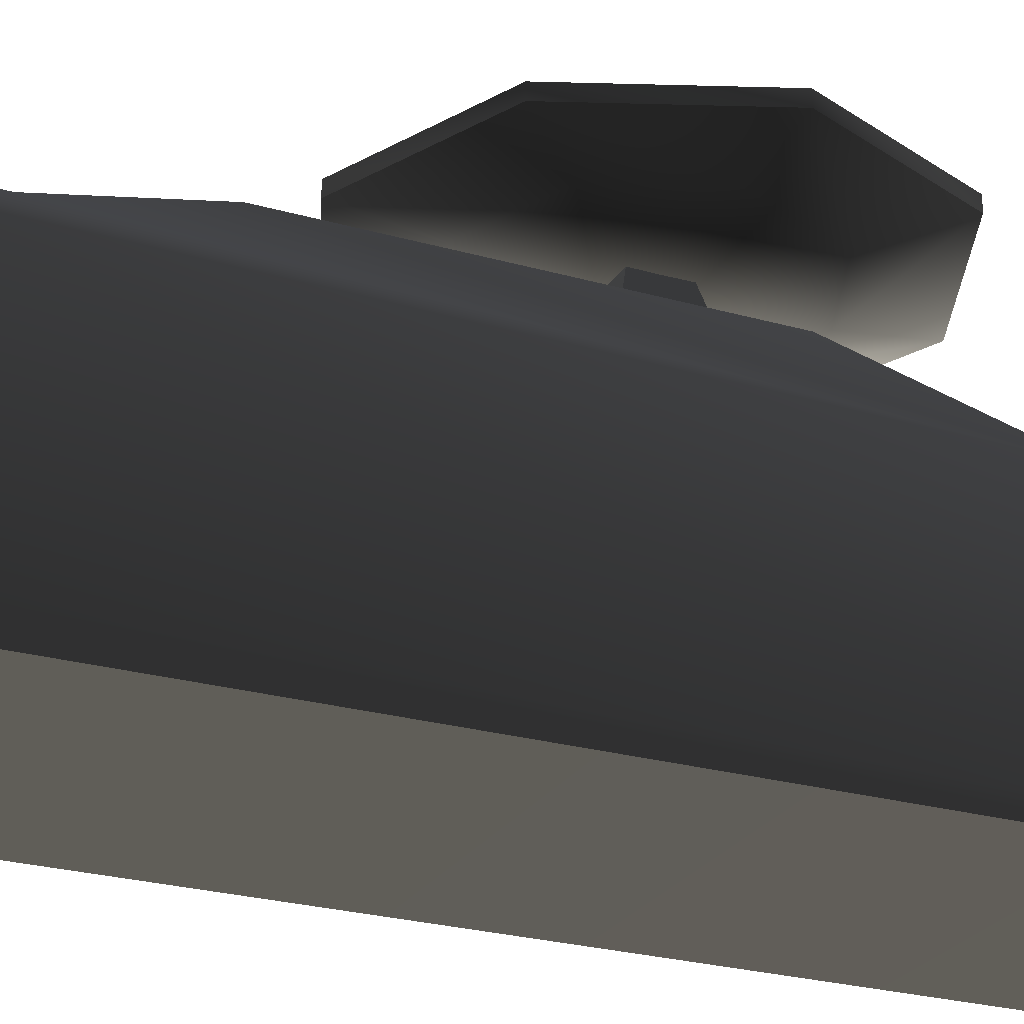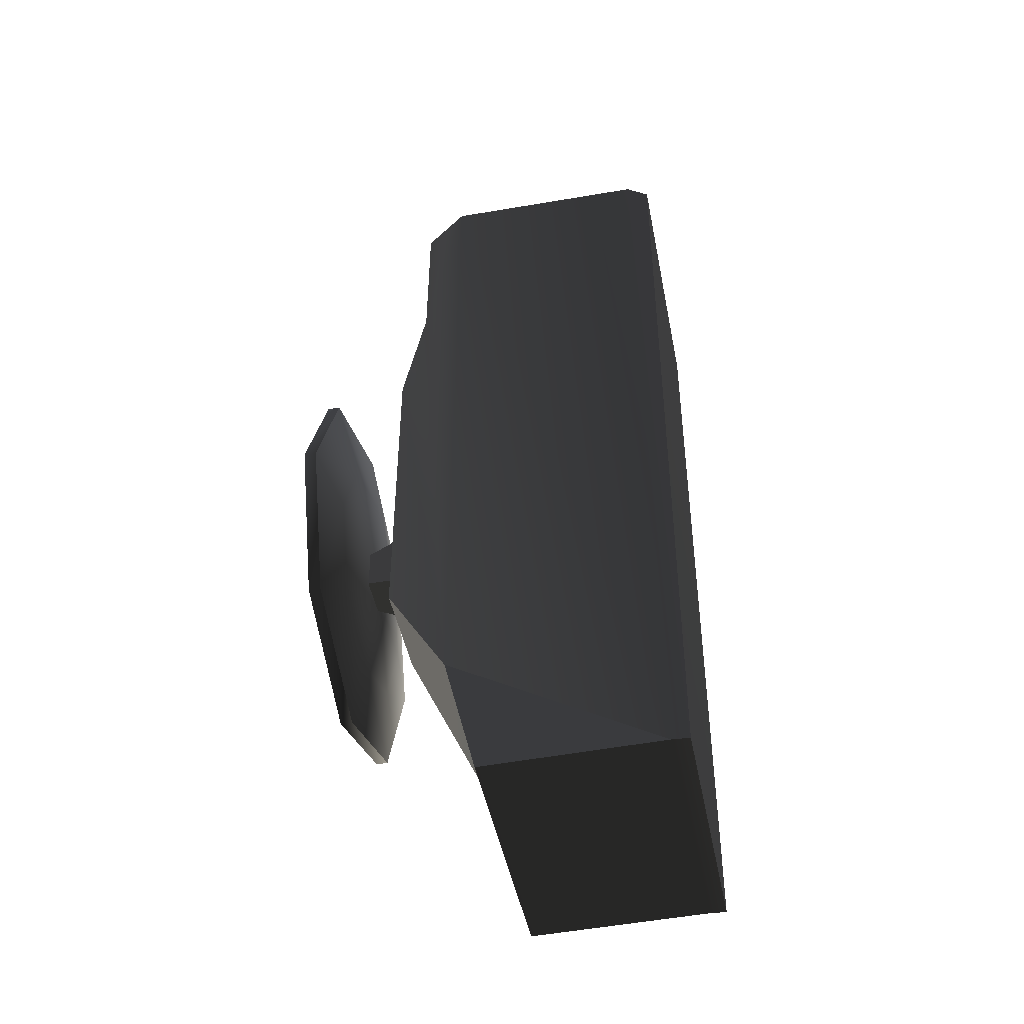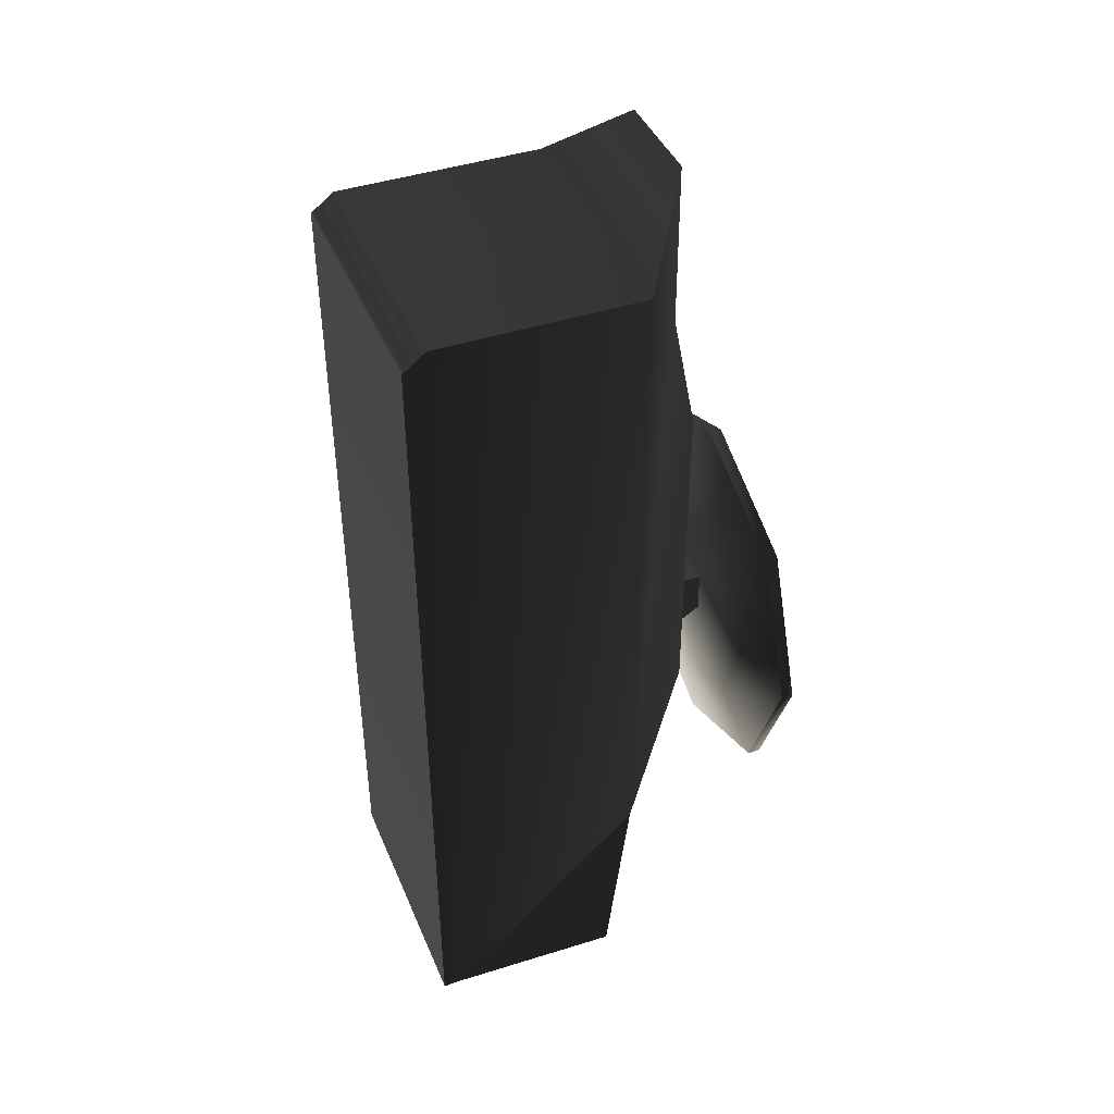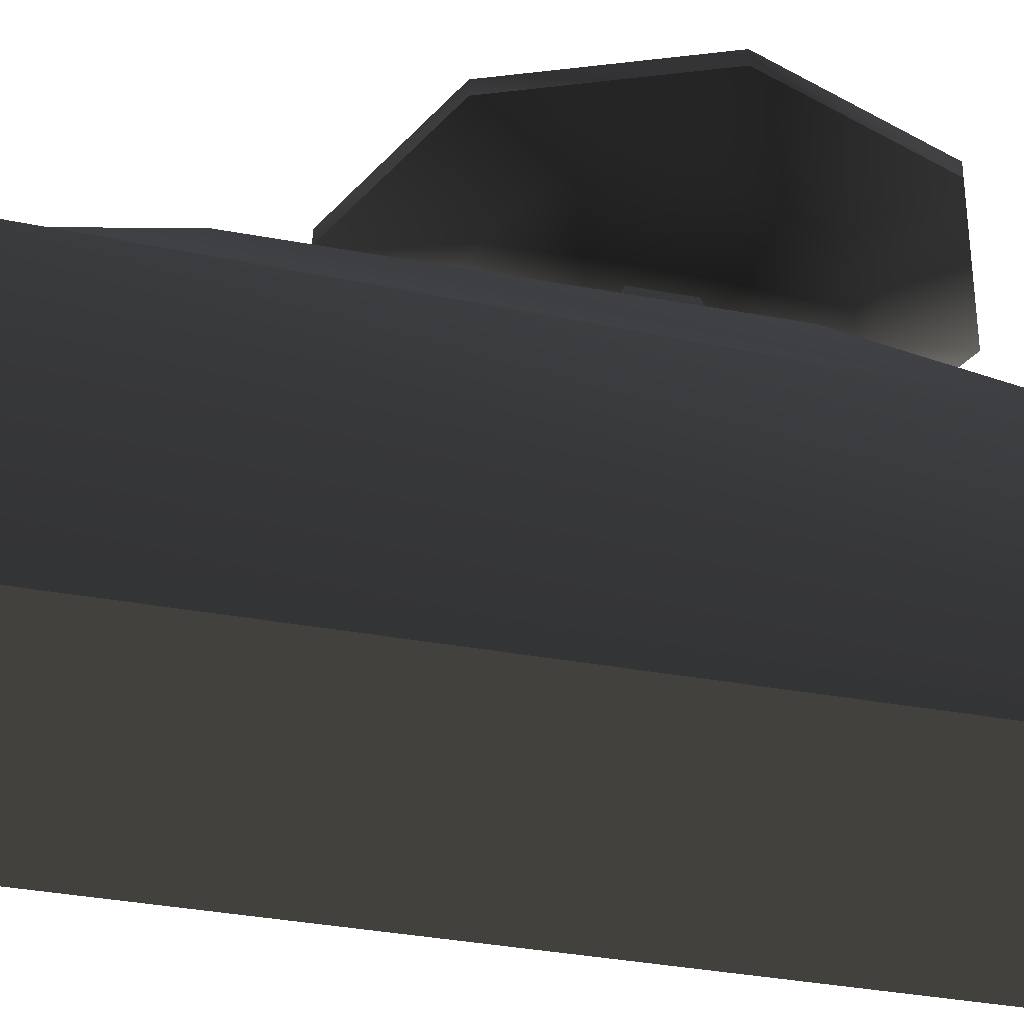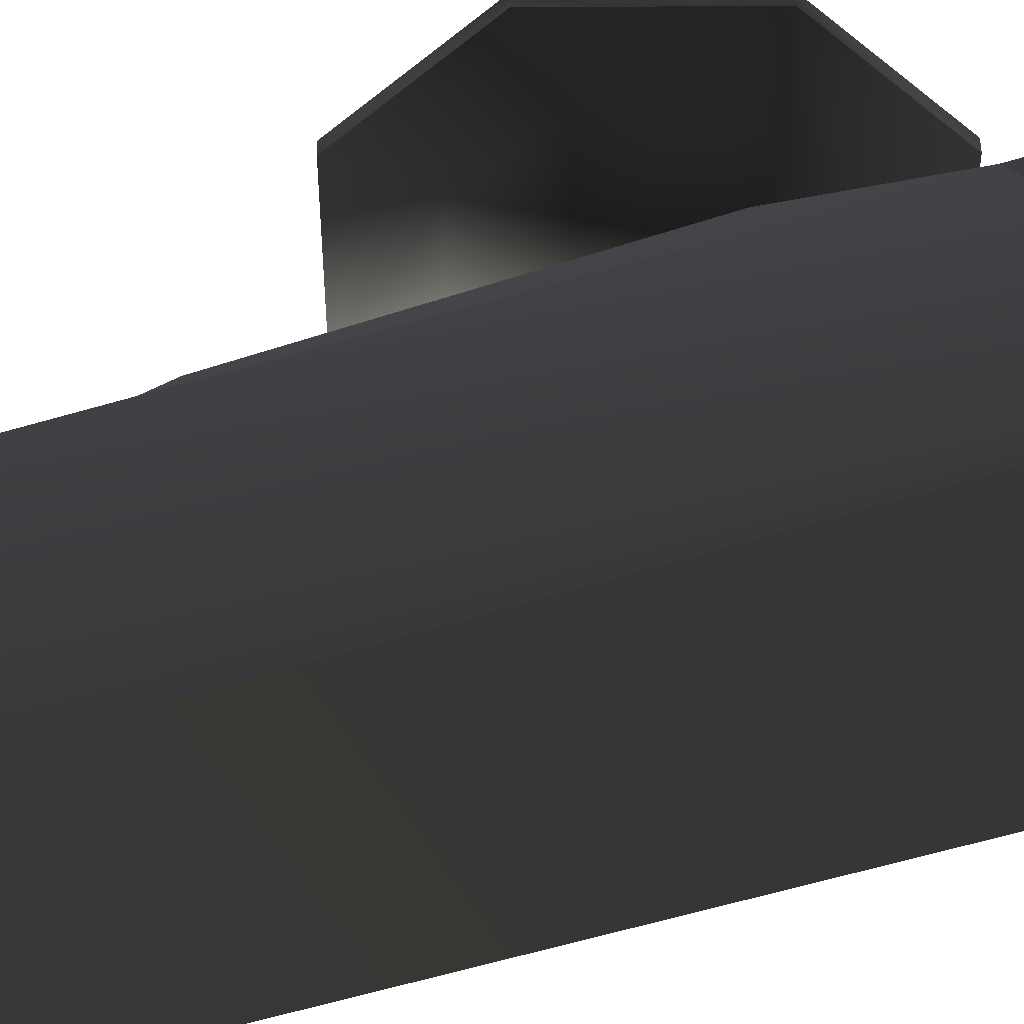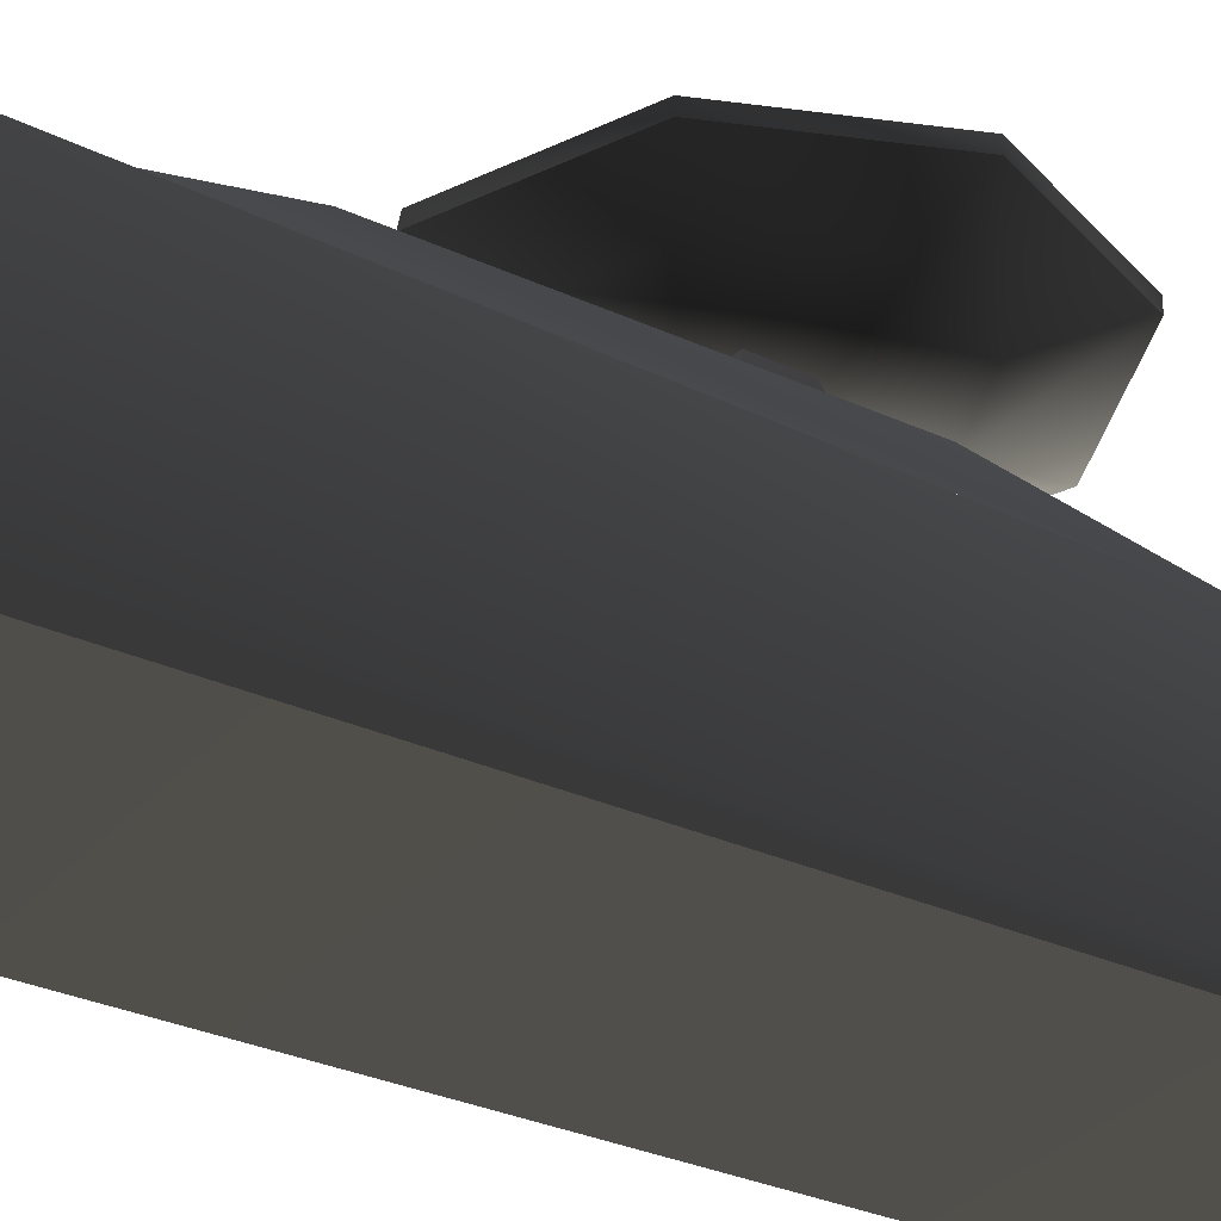
<metadata>
{"format":"obj","ext":"obj","renderer":"f3d","projection":"perspective","resolution":1024,"background":"white","views":[{"elev":-25.3,"azim":64.9,"up":"+Y"},{"elev":-46.6,"azim":-78.8,"up":"+Z"},{"elev":41.7,"azim":68.6,"up":"+Z"},{"elev":-37.1,"azim":76.4,"up":"+Y"},{"elev":-41.4,"azim":112.8,"up":"+Y"},{"elev":-31.5,"azim":56.7,"up":"+Y"}]}
</metadata>
<code>
v  -3.501 -2.153 14.53
v  -3.501 -2.007 -7.435
v  3.501 -2.007 -7.435
v  3.501 -2.153 14.53
v  3.501 -1.559 15
v  3.501 3.792 15.03
v  -3.501 3.792 15.03
v  -3.501 -1.559 15
v  1.381 5.353 16.91
v  -1.382 5.353 16.91
v  3.501 3.044 -7.505
v  3.501 -1.559 -7.415
v  -3.501 -1.559 -7.415
v  -3.501 3.044 -7.505
v  -1.382 5.368 12.64
v  -1.38 6.006 9.395
v  -2.65 4.064 -3.386
v  -1.38 6.006 0.5129
v  2.65 4.064 -3.386
v  1.381 5.368 12.64
v  1.379 6.006 9.395
v  1.379 6.006 0.5129
v  -0.8 6.01 3.368
v  -0.56 6.917 3.128
v  -0.56 6.917 2.008
v  -0.8 6.01 1.768
v  0.8 6.01 3.368
v  0.56 6.917 3.128
v  0.8 6.01 1.768
v  0.56 6.917 2.008
v  2.244 6.945 0.3237
v  3.174 6.945 2.568
v  0 6.849 2.568
v  0 6.945 -0.606
v  -2.244 6.945 0.3237
v  -3.174 6.945 2.568
v  -2.244 6.945 4.812
v  0 6.945 5.742
v  2.244 6.945 4.812
v  0 7.198 -2.568
v  3.631 7.198 -1.063
v  -3.631 7.198 -1.063
v  -5.136 7.198 2.568
v  -3.631 7.198 6.2
v  0 7.198 7.704
v  3.631 7.198 6.2
v  5.136 7.198 2.568
v  3.631 7.51 -1.063
v  5.136 7.51 2.568
v  3.631 7.51 6.2
v  -3.631 7.51 -1.063
v  0 7.51 -2.568
v  -3.631 7.51 6.2
v  -5.136 7.51 2.568
v  0 7.51 7.704
v  -2.244 7.763 4.812
v  0 7.763 5.742
v  0 7.86 2.568
v  2.244 7.763 0.3237
v  0 7.763 -0.606
v  2.244 7.763 4.812
v  -2.244 7.763 0.3237
v  -3.174 7.763 2.568
v  3.174 7.763 2.568
g frm-utl26
f 1 2 3
f 3 4 1
f 5 6 7
f 7 8 5
f 7 6 9
f 9 10 7
f 5 8 1
f 1 4 5
g frm-utl26
f 11 12 13
f 3 2 13
f 13 14 11
f 13 12 3
f 15 16 17
f 17 7 15
f 17 16 18
f 13 7 17
f 7 10 15
f 8 7 13
f 8 13 2
f 2 1 8
f 19 6 12
f 12 6 5
f 3 12 5
f 20 6 19
f 20 9 6
f 19 21 20
f 19 22 21
f 5 4 3
g frm-utl26
f 21 22 18
f 18 19 17
f 21 16 15
f 9 20 15
f 11 14 17
f 18 22 19
f 18 16 21
f 17 19 11
f 15 20 21
f 15 10 9
g frm-utl26
f 13 17 14
f 19 12 11
g frm-antenn1
f 23 24 25
f 26 23 25
f 27 28 24
f 23 27 24
f 29 30 28
f 27 29 28
f 26 25 30
f 29 26 30
g frm-antenn2
f 31 32 33
f 34 31 33
f 35 34 33
f 36 35 33
f 37 36 33
f 38 37 33
f 39 38 33
f 32 39 33
f 34 40 41
f 31 34 41
f 34 35 40
f 35 42 40
f 35 36 42
f 36 43 42
f 36 37 43
f 37 44 43
f 37 38 44
f 38 45 44
f 38 39 45
f 39 46 45
f 32 47 46
f 39 32 46
f 32 31 47
f 31 41 47
g frm-antenn2
f 41 48 49
f 47 41 49
f 47 49 50
f 46 47 50
f 42 51 52
f 40 42 52
f 40 52 48
f 41 40 48
f 44 53 54
f 43 44 54
f 43 54 51
f 42 43 51
f 46 50 55
f 45 46 55
f 45 55 53
f 44 45 53
g frm-antenn2
f 56 57 58
f 59 60 58
f 57 61 58
f 62 63 58
f 61 64 58
f 64 59 58
f 63 56 58
f 60 62 58
f 52 60 59
f 51 62 60
f 52 51 60
f 48 52 59
f 48 59 64
f 49 48 64
f 49 64 61
f 50 49 61
f 50 61 57
f 55 50 57
f 55 57 56
f 53 56 63
f 53 55 56
f 54 63 62
f 54 53 63
f 51 54 62

</code>
